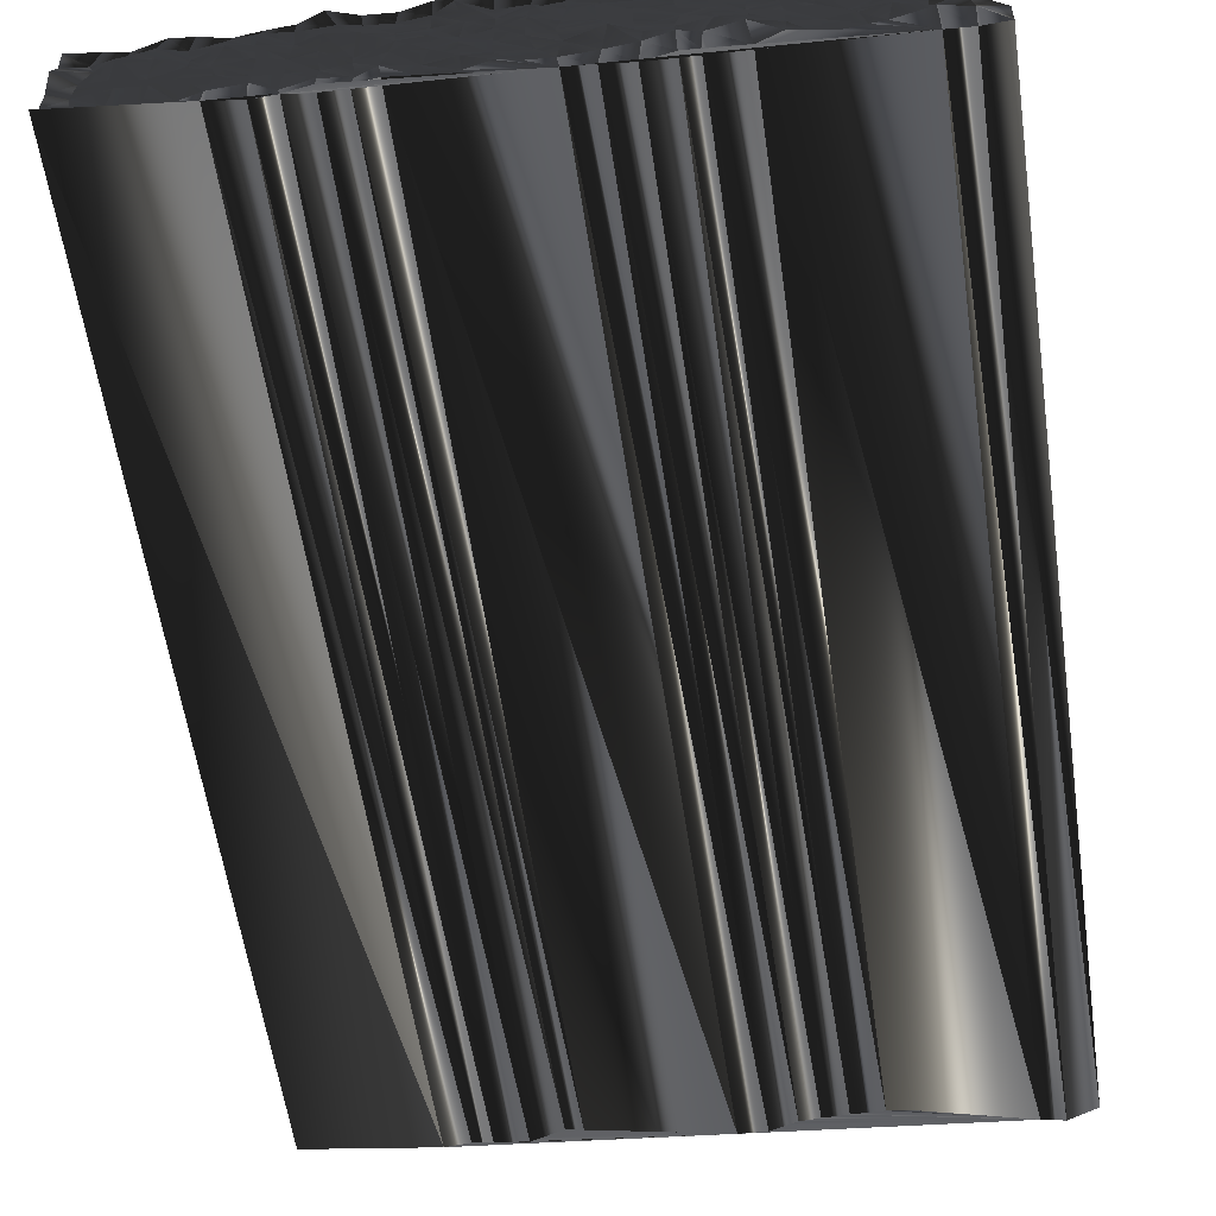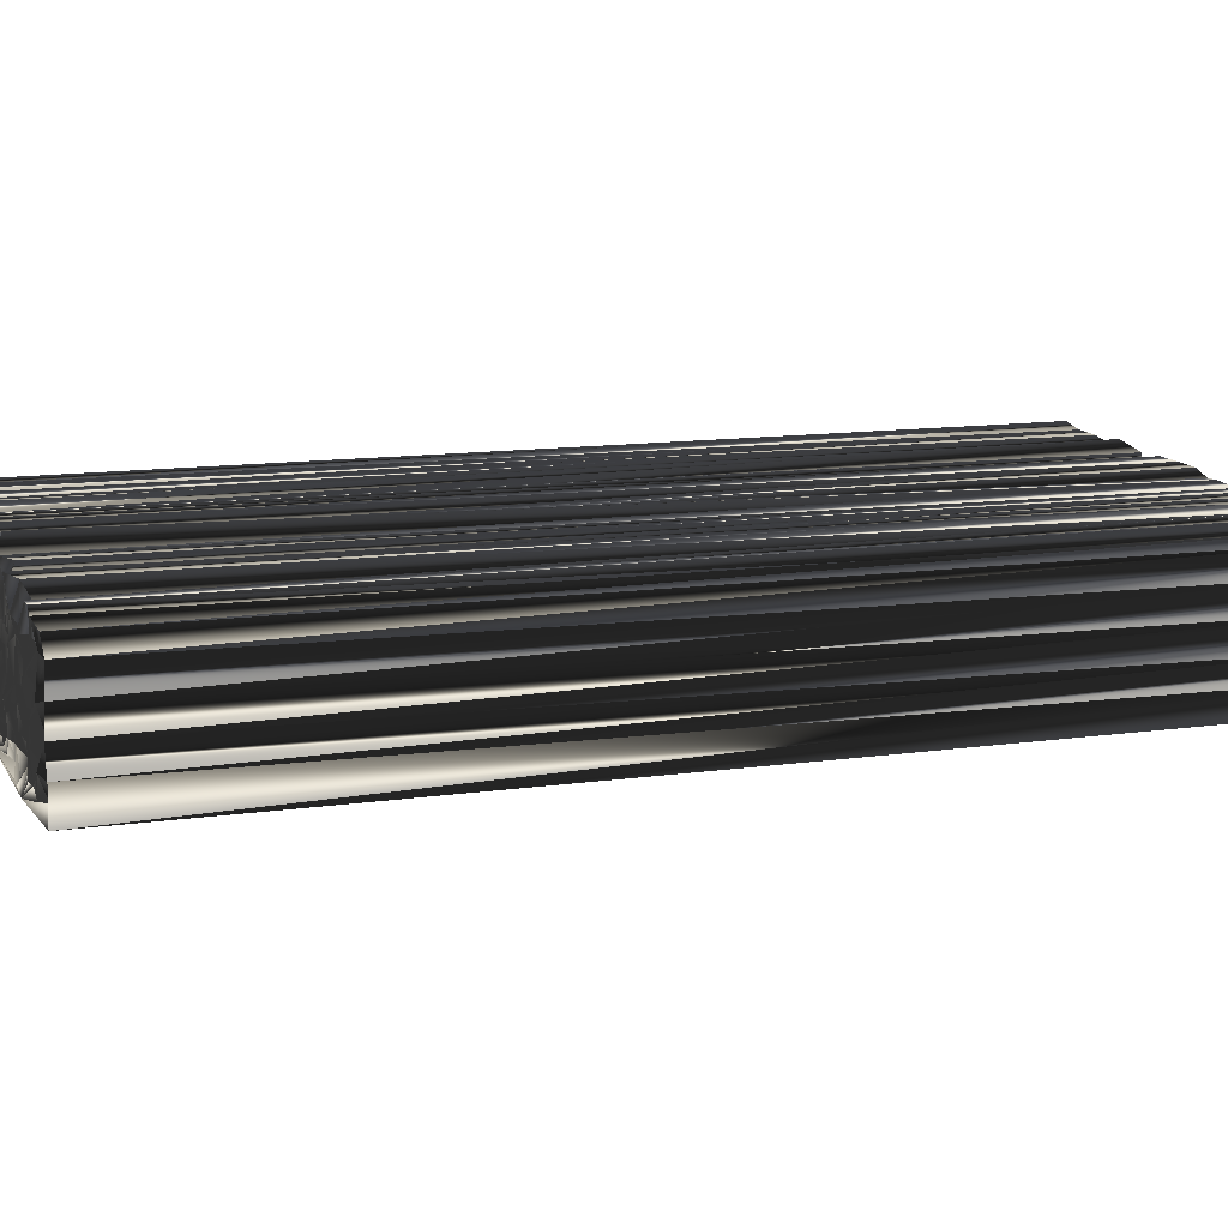
<metadata>
{"format":"obj","ext":"obj","renderer":"f3d","projection":"perspective","resolution":1024,"background":"white","views":[{"elev":-60.0,"azim":8.3,"up":"+Y"},{"elev":12.6,"azim":-106.6,"up":"+Y"}]}
</metadata>
<code>
v 172.6 115 0.02489
v 172.6 116 0.04563
v 172.7 116.9 0.01753
v 172.5 117.7 0.04416
v 172.6 118.6 0.09065
v 172.5 119.2 -0.00117
v 173.5 115.4 0.1586
v 173.4 116 -0.08664
v 173.4 116.7 0.1601
v 173.2 117.5 -0.07664
v 173.4 118.6 0.03652
v 173.3 119.3 -0.1032
v 174 115.2 -0.03077
v 174.2 116 0.0896
v 174.2 116.9 -0.117
v 174.3 117.6 0.0161
v 174.2 118.4 0.1384
v 174.1 119.4 -0.06419
v 174.8 115.4 -0.03424
v 175 116.1 -0.06355
v 175 116.9 0.1384
v 175 117.8 -0.06376
v 174.9 118.6 0.03066
v 174.9 119.3 -0.04921
v 176 115.1 -0.03168
v 175.8 116.1 -0.04428
v 175.7 117 -0.2154
v 175.7 117.8 0.04807
v 175.8 118.4 -0.1703
v 175.7 119.1 0.1963
v 176.7 114.6 -0.1291
v 176.5 115.4 0.08588
v 176.6 116.1 -0.1413
v 176.5 117 -0.01827
v 176.6 117.6 0.03272
v 176.6 118.4 -0.02553
v 176.7 119.4 0.05097
v 177.4 114.7 -0.153
v 177.3 115.3 0.1647
v 177.5 116 0.04149
v 177.4 116.9 0.04269
v 177.4 118 -0.04391
v 177.4 118.5 -0.1334
v 177.3 119.4 -0.2562
v 178.1 114.4 0.02561
v 178.3 115.3 -0.04247
v 178.2 116.2 0.007702
v 178.1 116.8 -0.03257
v 178.1 117.7 -0.1571
v 178 118.6 -0.1042
v 178.1 119.2 -0.02375
v 179 114.4 -0.0602
v 179 115.2 0.07181
v 178.9 116 -0.1891
v 179 116.9 0.313
v 178.8 117.7 0.007048
v 179 118.6 -0.09045
v 179.1 119.3 0.1961
v 180 114.4 0.1623
v 179.7 115.1 -0.09757
v 179.9 116 -0.1568
v 179.8 117 0.1191
v 179.7 117.7 -0.03003
v 179.6 118.7 -0.03131
v 179.8 119.3 -0.1438
v 180.5 114.6 -0.05068
v 180.6 115.4 0.1134
v 180.6 116.1 -0.02074
v 180.7 117 0.0957
v 180.5 117.7 -0.00724
v 180.6 118.6 -0.09076
v 180.7 119.6 0.05414
v 181.3 114.6 -0.06061
v 181.2 115.3 -0.1787
v 181.3 116.1 0.05956
v 181.3 117 -0.0326
v 181.6 117.5 0.009081
v 181.4 118.6 -0.01125
v 181.3 119.3 -0.0757
v 182 114.6 -0.04016
v 182.4 115.3 0.07026
v 182.1 116.2 0.2291
v 182.1 116.7 0.1106
v 182.2 117.8 -0.09391
v 182.2 118.5 0.1059
v 182.2 119.2 0.05872
v 183 114.5 -0.06956
v 183 115.3 0.1136
v 182.9 116 -0.1805
v 183.2 117 -0.07309
v 183.1 117.6 0.09051
v 182.9 118.5 -0.1954
v 183.1 119.4 0.04038
v 184 114.5 -0.02679
v 183.9 115.3 0.08235
v 183.6 116 0.06787
v 183.7 117 -0.09812
v 183.8 117.7 -0.0999
v 184 118.7 0.07378
v 183.7 119.4 -0.07573
v 184.7 113.7 -0.06961
v 184.5 114.6 -0.1231
v 184.6 115.2 0.02482
v 184.4 116 0.004849
v 184.6 117 -0.007264
v 184.6 117.8 -0.0866
v 184.7 118.4 -0.02976
v 184.4 119.4 0.01752
v 185.5 113.8 -0.1285
v 185.4 114.6 0.05662
v 185.4 115.2 -0.2419
v 185.2 116.1 0.1381
v 185.3 116.9 -0.05905
v 185.4 117.8 0.01369
v 185.4 118.5 -0.08276
v 185.3 119.2 -0.02932
v 186.3 113.8 0.01788
v 186.2 114.5 0.07344
v 186.2 115.3 -0.04801
v 186 116.2 -0.05964
v 186.1 116.9 0.01083
v 186.3 117.8 -0.05661
v 186.4 118.7 0.05344
v 186 119.4 -0.02751
v 186.9 113.8 0.1077
v 186.9 114.6 -0.04058
v 186.8 115.1 -0.04979
v 187 116.3 0.01728
v 186.9 116.8 0.02327
v 186.9 117.6 -0.09827
v 187 118.6 -0.2083
v 187 119.3 0.1333
v 187.7 113.7 0.1366
v 187.7 114.5 0.09176
v 187.7 115.4 -0.05902
v 187.8 116.1 0.1367
v 187.8 116.9 0.01674
v 187.7 117.7 0.02042
v 187.8 118.5 0.002907
v 187.7 119.3 -0.04288
v 188.7 113.9 0.03412
v 188.5 114.5 0.04455
v 188.7 115.4 -0.1125
v 188.6 116.2 0.1429
v 188.6 117.1 -0.02386
v 188.7 117.9 0.0129
v 188.6 118.8 0.06838
v 188.7 119.3 -0.03052
v 189.5 113.6 0.09279
v 189.4 114.4 0.09141
v 189.6 115.4 -0.08704
v 189.2 116.1 0.07032
v 189.5 116.8 -0.1011
v 189.4 117.7 0.1271
v 189.3 118.6 0.1036
v 189.4 119.3 0.04421
v 190.1 113.7 -0.05654
v 190.1 114.5 0.07464
v 190.2 115.4 -0.02502
v 190.1 116.1 0.2138
v 190.2 116.9 0.01511
v 190.4 117.6 -0.1677
v 190.3 118.5 -0.1656
v 190.9 113.7 -0.07998
v 190.9 114.3 -0.1065
v 191 115.4 0.08022
v 190.9 116.2 0.2023
v 190.9 117 -0.1458
v 190.9 117.7 -0.1746
v 191.9 113.8 -0.07684
v 191.7 114.4 -0.01671
v 191.8 115.3 0.009184
v 191.8 116.1 0.003733
v 192.6 112.9 -0.01719
v 192.5 113.6 -0.1129
v 192.7 114.4 -0.1444
v 192.6 115.3 0.2115
v 193.3 112.8 -0.1283
v 193.3 113.6 0.04888
v 193.3 114.4 -0.08907
v 194.2 112.8 0.2214
v 194.3 113.8 0.08127
v 172.5 115.4 30.14
v 172.5 116.1 29.88
v 172.5 116.8 29.95
v 172.6 117.7 30.2
v 172.6 118.5 29.97
v 172.6 119.3 30.04
v 173.4 115.2 30.01
v 173.2 116 30.02
v 173.3 116.8 30.09
v 173.5 117.8 29.99
v 173.3 118.4 29.93
v 173.5 119.4 29.93
v 174.2 115.3 30.01
v 174.3 116.2 30.09
v 174 116.9 30.07
v 174.1 117.7 30.28
v 174.2 118.7 29.97
v 174.2 119.1 29.93
v 175 115.2 29.9
v 175.1 116.1 30.06
v 174.9 116.7 29.99
v 175 117.7 30.13
v 174.9 118.5 30.11
v 175.1 119.4 30.04
v 175.8 115.3 29.87
v 175.8 116.3 30.05
v 175.9 117 30.09
v 175.8 117.6 30
v 175.7 118.6 29.92
v 175.7 119.4 29.97
v 176.5 114.5 30.08
v 176.5 115.3 30.04
v 176.6 116.3 30.03
v 176.4 116.8 30.06
v 176.7 117.7 30.22
v 176.6 118.7 30
v 176.6 119.2 29.87
v 177.5 114.6 29.94
v 177.4 115.3 30.07
v 177.5 115.9 30
v 177.5 116.9 30.11
v 177.3 117.8 30.09
v 177.4 118.5 30.12
v 177.3 119.3 29.91
v 178.3 114.2 30.09
v 178.1 115.4 29.79
v 178.2 116 29.94
v 178.2 116.9 29.93
v 178.2 117.8 29.98
v 178.2 118.5 30.04
v 178.2 119.3 29.96
v 179 114.5 30.1
v 179 115.4 29.93
v 179 116.1 29.83
v 178.9 116.9 30.05
v 179 117.7 30.17
v 179.2 118.6 30.04
v 178.9 119.3 30.2
v 179.8 114.6 29.94
v 179.8 115.2 29.89
v 179.7 116.1 29.92
v 179.7 116.9 29.78
v 179.7 117.6 30.11
v 179.8 118.6 29.95
v 179.7 119.2 29.98
v 180.5 114.3 30.11
v 180.4 115.2 30.08
v 180.6 116.4 29.98
v 180.7 117 30
v 180.6 117.7 29.91
v 180.6 118.5 29.93
v 180.6 119.3 29.9
v 181.5 114.7 29.83
v 181.4 115.3 29.93
v 181.5 116.2 29.95
v 181.4 116.9 30.04
v 181.4 117.8 29.92
v 181.4 118.4 30.02
v 181.4 119.2 30.09
v 182.3 114.5 29.97
v 182.2 115.2 30.07
v 182.2 116.2 30.03
v 182.1 116.9 29.89
v 182.2 117.6 30.01
v 182 118.5 30.24
v 182.2 119.3 30.15
v 183 114.7 30.03
v 182.9 115.3 30.02
v 183 116 30.03
v 183 117 29.97
v 182.9 117.8 29.93
v 182.9 118.4 29.94
v 182.9 119.4 29.99
v 183.7 114.4 30.03
v 183.9 115.4 29.89
v 183.7 116.1 29.99
v 183.7 117 30.16
v 183.8 117.7 30.18
v 183.7 118.6 29.8
v 183.8 119.4 29.95
v 184.5 113.6 30.04
v 184.4 114.4 29.99
v 184.5 115.2 30.07
v 184.4 116.1 30.06
v 184.5 117 29.93
v 184.6 117.8 29.89
v 184.5 118.6 29.84
v 184.7 119.1 29.89
v 185.3 113.8 29.94
v 185.4 114.4 30.02
v 185.6 115.2 30.31
v 185.3 116.2 30.1
v 185.3 117 30.21
v 185.4 117.8 29.94
v 185.3 118.4 30.06
v 185.2 119.2 30.15
v 186.2 113.6 29.89
v 186.3 114.5 30.04
v 186.3 115.3 30.01
v 186.1 116 29.86
v 186.1 117.1 29.94
v 186.3 117.8 29.88
v 186.2 118.5 30.02
v 186.3 119.4 30.03
v 187.1 113.8 29.97
v 187.1 114.6 30.17
v 187 115.4 29.98
v 187.2 116.1 29.97
v 187.1 116.8 30.01
v 186.9 117.8 29.96
v 187.1 118.4 29.97
v 187 119.2 30.04
v 187.6 113.8 29.95
v 187.6 114.5 30.06
v 187.9 115.4 30.08
v 187.8 116 30.11
v 187.8 117 29.96
v 187.7 117.8 29.95
v 187.8 118.6 29.87
v 187.7 119.3 29.97
v 188.7 113.7 29.89
v 188.6 114.5 30.21
v 188.7 115.3 30.06
v 188.6 115.8 29.96
v 188.6 117 29.84
v 188.6 117.8 29.99
v 188.6 118.5 29.96
v 188.6 119.4 29.9
v 189.4 113.8 30.09
v 189.5 114.4 30.07
v 189.5 115.2 30.08
v 189.4 116.2 29.97
v 189.5 117 30.06
v 189.6 117.6 29.95
v 189.4 118.7 30.11
v 189.4 119.5 29.87
v 190.2 113.6 29.96
v 190.3 114.5 29.98
v 190.2 115.3 30.05
v 190.2 116 30.12
v 190.1 117 29.93
v 190.2 117.7 29.99
v 190.2 118.7 30.08
v 191.2 113.8 29.97
v 191.1 114.5 30.01
v 190.9 115.2 29.87
v 190.9 116 30.2
v 191.1 116.9 30.02
v 191.1 117.8 30.02
v 191.6 113.7 30.02
v 191.8 114.6 30.09
v 191.9 115.3 30.1
v 191.7 116.3 29.83
v 192.7 112.9 29.92
v 192.7 113.8 30.16
v 192.6 114.3 29.99
v 192.7 115.4 30.02
v 193.5 112.9 29.91
v 193.5 113.6 30.12
v 193.4 114.6 30.08
v 194.2 112.9 29.94
v 194.3 113.8 29.91
f 91 98 92
f 34 28 27
f 25 20 19
f 13 8 7
f 20 15 14
f 27 22 21
f 23 17 22
f 20 26 21
f 21 26 27
f 127 119 126
f 48 42 41
f 89 83 82
f 120 121 113
f 66 101 73
f 81 88 82
f 54 48 47
f 94 88 87
f 118 117 125
f 82 76 75
f 1 31 7
f 8 13 14
f 38 31 101
f 66 73 67
f 66 59 101
f 75 81 82
f 88 81 87
f 105 112 113
f 82 83 76
f 80 74 73
f 75 74 81
f 114 106 113
f 8 9 3
f 8 2 7
f 59 53 52
f 75 69 68
f 21 16 15
f 15 9 14
f 41 35 34
f 45 46 39
f 7 2 1
f 55 56 49
f 46 47 40
f 85 79 78
f 54 61 55
f 48 49 42
f 69 70 63
f 63 64 57
f 63 70 64
f 42 49 43
f 84 85 78
f 97 91 90
f 97 96 104
f 121 120 128
f 100 107 108
f 124 131 132
f 132 139 140
f 140 139 147
f 119 127 120
f 121 122 114
f 160 152 159
f 138 146 139
f 159 165 166
f 138 145 146
f 164 165 158
f 128 135 136
f 110 111 103
f 143 142 150
f 135 142 143
f 145 144 152
f 80 73 101
f 150 142 149
f 179 178 181
f 157 164 158
f 157 149 174
f 177 172 176
f 155 162 163
f 164 157 174
f 147 155 148
f 8 14 9
f 32 31 38
f 13 31 19
f 33 26 32
f 7 31 13
f 13 19 14
f 19 31 25
f 34 33 40
f 25 31 32
f 33 39 40
f 32 38 39
f 67 60 66
f 39 38 45
f 45 38 101
f 101 59 52
f 52 45 101
f 67 68 61
f 53 54 47
f 66 60 59
f 59 60 53
f 80 101 87
f 88 94 95
f 75 68 74
f 74 67 73
f 74 80 81
f 81 80 87
f 40 39 46
f 46 45 52
f 60 61 54
f 53 46 52
f 60 67 61
f 61 62 55
f 53 60 54
f 40 47 41
f 67 74 68
f 69 75 76
f 90 84 83
f 83 84 77
f 95 96 89
f 89 90 83
f 76 77 70
f 69 63 62
f 89 96 90
f 91 97 98
f 61 68 62
f 62 63 56
f 70 77 71
f 69 62 68
f 27 33 34
f 34 40 41
f 54 55 48
f 57 56 63
f 27 26 33
f 33 32 39
f 46 53 47
f 47 48 41
f 8 3 2
f 21 15 20
f 20 14 19
f 9 4 3
f 15 16 10
f 9 15 10
f 20 25 26
f 26 25 32
f 22 17 16
f 9 10 4
f 28 23 22
f 22 16 21
f 28 29 23
f 28 22 27
f 36 29 35
f 35 28 34
f 18 12 17
f 10 11 5
f 28 35 29
f 23 18 17
f 10 5 4
f 16 17 11
f 11 17 12
f 11 6 5
f 10 16 11
f 11 12 6
f 24 18 23
f 36 30 29
f 43 37 36
f 36 37 30
f 29 24 23
f 30 24 29
f 44 37 43
f 42 36 35
f 49 56 50
f 50 44 43
f 57 51 50
f 51 44 50
f 65 58 64
f 78 72 71
f 86 92 93
f 93 92 99
f 78 79 72
f 71 65 64
f 72 65 71
f 92 86 85
f 84 78 77
f 84 91 85
f 85 86 79
f 64 58 57
f 57 58 51
f 69 76 70
f 70 71 64
f 43 36 42
f 42 35 41
f 48 55 49
f 49 50 43
f 55 62 56
f 56 57 50
f 76 83 77
f 77 78 71
f 92 85 91
f 91 84 90
f 95 103 96
f 96 97 90
f 95 94 102
f 104 112 105
f 104 103 111
f 112 120 113
f 121 128 129
f 131 139 132
f 105 106 98
f 105 97 104
f 129 130 122
f 121 114 113
f 97 105 98
f 106 105 113
f 114 115 107
f 107 115 108
f 92 98 99
f 99 98 106
f 99 106 107
f 107 106 114
f 93 99 100
f 100 99 107
f 108 115 116
f 116 115 123
f 122 115 114
f 130 123 122
f 131 130 138
f 121 129 122
f 123 131 124
f 124 116 123
f 123 115 122
f 129 137 130
f 130 131 123
f 129 136 137
f 138 139 131
f 146 154 147
f 146 147 139
f 146 153 154
f 147 148 140
f 147 154 155
f 155 156 148
f 155 163 156
f 162 169 163
f 153 161 154
f 154 162 155
f 162 161 168
f 170 171 165
f 169 162 168
f 161 162 154
f 177 180 169
f 137 144 145
f 145 153 146
f 153 152 160
f 159 152 151
f 143 144 136
f 130 137 138
f 136 144 137
f 137 145 138
f 143 151 144
f 144 151 152
f 153 145 152
f 165 159 158
f 169 168 173
f 171 166 165
f 173 168 167
f 167 168 161
f 169 173 177
f 164 170 165
f 177 173 172
f 172 173 167
f 174 175 170
f 180 182 169
f 135 134 142
f 151 150 158
f 166 160 159
f 159 151 158
f 167 161 160
f 160 161 153
f 172 167 166
f 166 167 160
f 120 127 128
f 128 136 129
f 127 134 135
f 135 143 136
f 104 96 103
f 119 111 118
f 120 112 119
f 109 102 101
f 95 89 88
f 88 89 82
f 118 111 110
f 119 118 126
f 119 112 111
f 111 112 104
f 110 109 117
f 118 110 117
f 126 134 127
f 127 135 128
f 109 174 117
f 134 126 133
f 126 118 125
f 133 126 125
f 87 101 94
f 94 101 102
f 110 103 102
f 102 103 95
f 110 102 109
f 109 101 174
f 117 174 125
f 134 133 141
f 125 174 133
f 134 141 142
f 133 174 141
f 141 149 142
f 141 174 149
f 150 157 158
f 164 174 170
f 176 179 180
f 176 172 171
f 171 172 166
f 151 143 150
f 150 149 157
f 180 177 176
f 175 171 170
f 176 175 179
f 179 181 182
f 182 180 179
f 174 178 175
f 175 176 171
f 179 175 178
f 280 273 274
f 210 216 209
f 202 207 201
f 190 195 189
f 197 202 196
f 204 209 203
f 199 205 204
f 208 202 203
f 208 203 209
f 301 309 308
f 224 230 223
f 265 271 264
f 303 302 295
f 283 248 255
f 270 263 264
f 230 236 229
f 270 276 269
f 299 300 307
f 258 264 257
f 213 183 189
f 195 190 196
f 213 220 283
f 255 248 249
f 241 248 283
f 263 257 264
f 263 270 269
f 294 287 295
f 265 264 258
f 256 262 255
f 256 257 263
f 288 296 295
f 191 190 185
f 184 190 189
f 235 241 234
f 251 257 250
f 198 203 197
f 191 197 196
f 217 223 216
f 228 227 221
f 184 189 183
f 238 237 231
f 229 228 222
f 261 267 260
f 243 236 237
f 231 230 224
f 252 251 245
f 246 245 239
f 252 245 246
f 231 224 225
f 267 266 260
f 273 279 272
f 278 279 286
f 302 303 310
f 289 282 290
f 313 306 314
f 321 314 322
f 321 322 329
f 309 301 302
f 304 303 296
f 334 342 341
f 328 320 321
f 347 341 348
f 327 320 328
f 347 346 340
f 317 310 318
f 293 292 285
f 324 325 332
f 324 317 325
f 326 327 334
f 255 262 283
f 324 332 331
f 360 361 363
f 346 339 340
f 331 339 356
f 354 359 358
f 344 337 345
f 339 346 356
f 337 329 330
f 196 190 191
f 213 214 220
f 213 195 201
f 208 215 214
f 213 189 195
f 201 195 196
f 213 201 207
f 215 216 222
f 213 207 214
f 221 215 222
f 220 214 221
f 242 249 248
f 220 221 227
f 220 227 283
f 241 283 234
f 227 234 283
f 250 249 243
f 236 235 229
f 242 248 241
f 242 241 235
f 283 262 269
f 276 270 277
f 250 257 256
f 249 256 255
f 262 256 263
f 262 263 269
f 221 222 228
f 227 228 234
f 243 242 236
f 228 235 234
f 249 242 243
f 244 243 237
f 242 235 236
f 229 222 223
f 256 249 250
f 257 251 258
f 266 272 265
f 266 265 259
f 278 277 271
f 272 271 265
f 259 258 252
f 245 251 244
f 278 271 272
f 279 273 280
f 250 243 244
f 245 244 238
f 259 252 253
f 244 251 250
f 215 209 216
f 222 216 223
f 237 236 230
f 238 239 245
f 208 209 215
f 214 215 221
f 235 228 229
f 230 229 223
f 185 190 184
f 197 203 202
f 196 202 201
f 186 191 185
f 198 197 192
f 197 191 192
f 207 202 208
f 207 208 214
f 199 204 198
f 192 191 186
f 205 210 204
f 198 204 203
f 211 210 205
f 204 210 209
f 211 218 217
f 210 217 216
f 194 200 199
f 193 192 187
f 217 210 211
f 200 205 199
f 187 192 186
f 199 198 193
f 199 193 194
f 188 193 187
f 198 192 193
f 194 193 188
f 200 206 205
f 212 218 211
f 219 225 218
f 219 218 212
f 206 211 205
f 206 212 211
f 219 226 225
f 218 224 217
f 238 231 232
f 226 232 225
f 233 239 232
f 226 233 232
f 240 247 246
f 254 260 253
f 274 268 275
f 274 275 281
f 261 260 254
f 247 253 246
f 247 254 253
f 268 274 267
f 260 266 259
f 273 266 267
f 268 267 261
f 240 246 239
f 240 239 233
f 258 251 252
f 253 252 246
f 218 225 224
f 217 224 223
f 237 230 231
f 232 231 225
f 244 237 238
f 239 238 232
f 265 258 259
f 260 259 253
f 267 274 273
f 266 273 272
f 285 277 278
f 279 278 272
f 276 277 284
f 294 286 287
f 285 286 293
f 302 294 295
f 310 303 311
f 321 313 314
f 288 287 280
f 279 287 286
f 312 311 304
f 296 303 295
f 287 279 280
f 287 288 295
f 297 296 289
f 297 289 290
f 280 274 281
f 280 281 288
f 288 281 289
f 288 289 296
f 281 275 282
f 281 282 289
f 297 290 298
f 297 298 305
f 297 304 296
f 305 312 304
f 312 313 320
f 311 303 304
f 313 305 306
f 298 306 305
f 297 305 304
f 319 311 312
f 313 312 305
f 318 311 319
f 321 320 313
f 336 328 329
f 329 328 321
f 335 328 336
f 330 329 322
f 336 329 337
f 338 337 330
f 345 337 338
f 351 344 345
f 343 335 336
f 344 336 337
f 343 344 350
f 353 352 347
f 344 351 350
f 344 343 336
f 362 359 351
f 326 319 327
f 335 327 328
f 334 335 342
f 334 341 333
f 326 325 318
f 319 312 320
f 326 318 319
f 327 319 320
f 333 325 326
f 333 326 334
f 327 335 334
f 341 347 340
f 350 351 355
f 348 353 347
f 350 355 349
f 350 349 343
f 355 351 359
f 352 346 347
f 355 359 354
f 355 354 349
f 357 356 352
f 364 362 351
f 316 317 324
f 332 333 340
f 342 348 341
f 333 341 340
f 343 349 342
f 343 342 335
f 349 354 348
f 349 348 342
f 309 302 310
f 318 310 311
f 316 309 317
f 325 317 318
f 278 286 285
f 293 301 300
f 294 302 301
f 284 291 283
f 271 277 270
f 271 270 264
f 293 300 292
f 300 301 308
f 294 301 293
f 294 293 286
f 291 292 299
f 292 300 299
f 316 308 309
f 317 309 310
f 356 291 299
f 308 316 315
f 300 308 307
f 308 315 307
f 283 269 276
f 283 276 284
f 285 292 284
f 285 284 277
f 284 292 291
f 283 291 356
f 356 299 307
f 315 316 323
f 356 307 315
f 323 316 324
f 356 315 323
f 331 323 324
f 356 323 331
f 339 332 340
f 356 346 352
f 361 358 362
f 354 358 353
f 354 353 348
f 325 333 332
f 331 332 339
f 359 362 358
f 353 357 352
f 357 358 361
f 363 361 364
f 362 364 361
f 360 356 357
f 358 357 353
f 357 361 360
f 1 183 31
f 31 213 183
f 31 213 38
f 38 220 213
f 38 220 45
f 45 227 220
f 45 227 52
f 52 234 227
f 52 234 59
f 59 241 234
f 59 241 66
f 66 248 241
f 66 248 101
f 101 283 248
f 101 283 109
f 109 291 283
f 109 291 117
f 117 299 291
f 117 299 125
f 125 307 299
f 125 307 133
f 133 315 307
f 133 315 141
f 141 323 315
f 141 323 174
f 174 356 323
f 174 356 178
f 178 360 356
f 178 360 181
f 181 363 360
f 181 363 182
f 182 364 363
f 182 364 180
f 180 362 364
f 180 362 169
f 169 351 362
f 169 351 163
f 163 345 351
f 163 345 156
f 156 338 345
f 156 338 148
f 148 330 338
f 148 330 140
f 140 322 330
f 140 322 132
f 132 314 322
f 132 314 124
f 124 306 314
f 124 306 116
f 116 298 306
f 116 298 108
f 108 290 298
f 108 290 100
f 100 282 290
f 100 282 93
f 93 275 282
f 93 275 86
f 86 268 275
f 86 268 79
f 79 261 268
f 79 261 72
f 72 254 261
f 72 254 65
f 65 247 254
f 65 247 58
f 58 240 247
f 58 240 51
f 51 233 240
f 51 233 44
f 44 226 233
f 44 226 37
f 37 219 226
f 37 219 30
f 30 212 219
f 30 212 24
f 24 206 212
f 24 206 18
f 18 200 206
f 18 200 12
f 12 194 200
f 12 194 6
f 6 188 194
f 6 188 5
f 5 187 188
f 5 187 4
f 4 186 187
f 4 186 3
f 3 185 186
f 3 185 2
f 2 184 185
f 2 184 1
f 1 183 184

</code>
